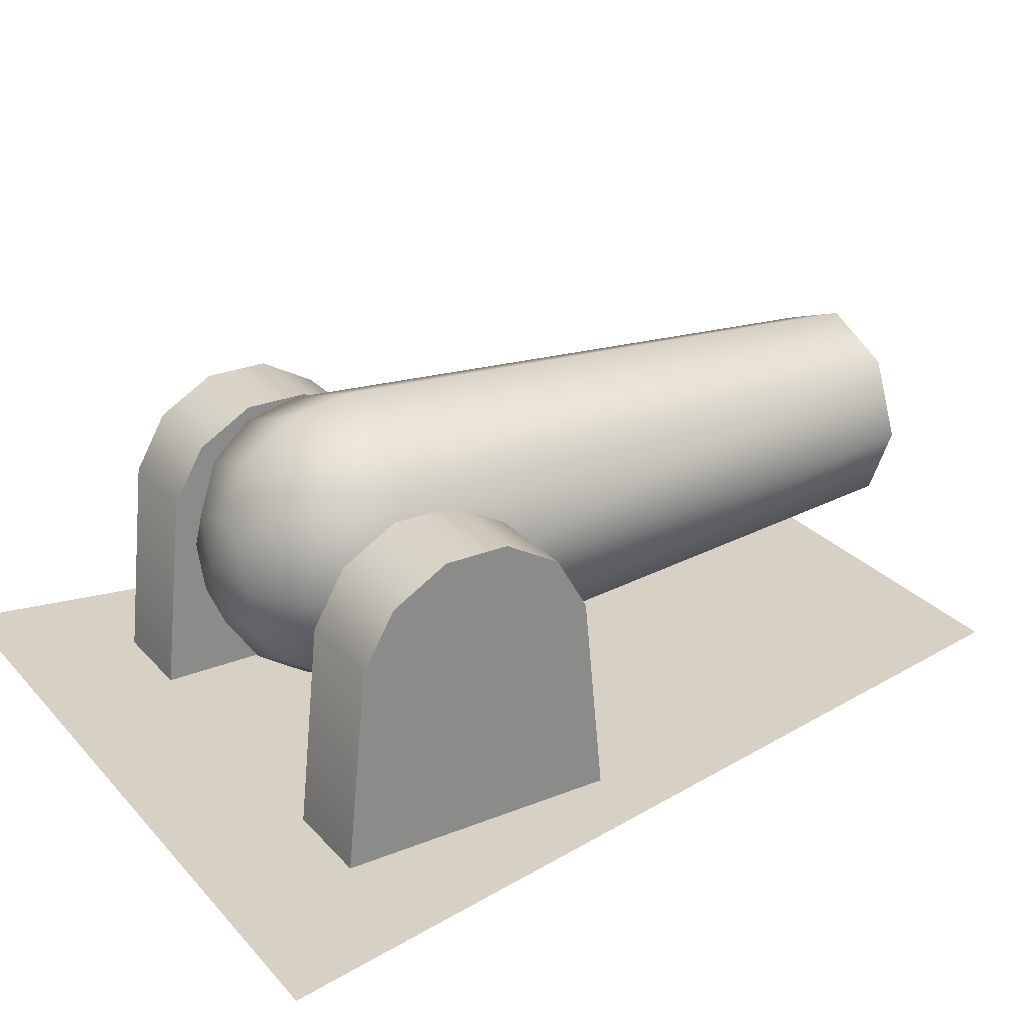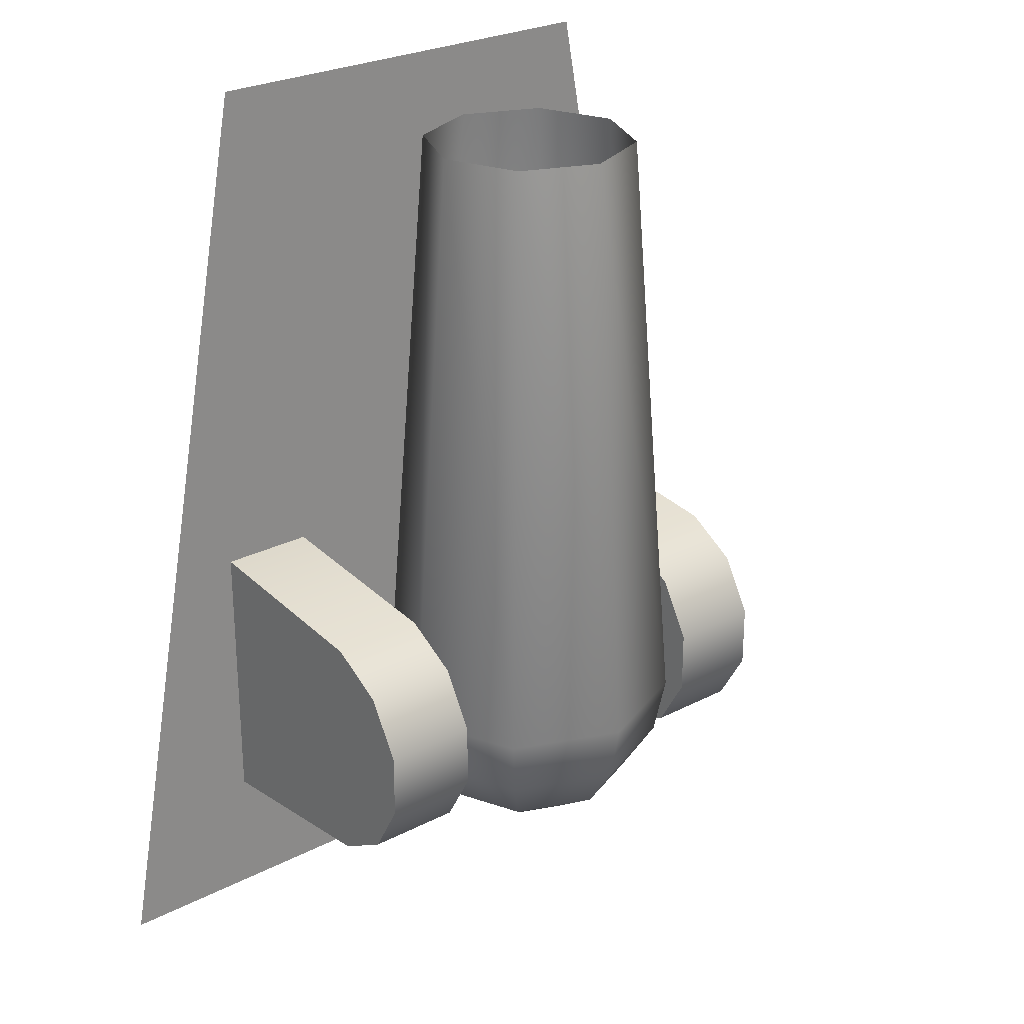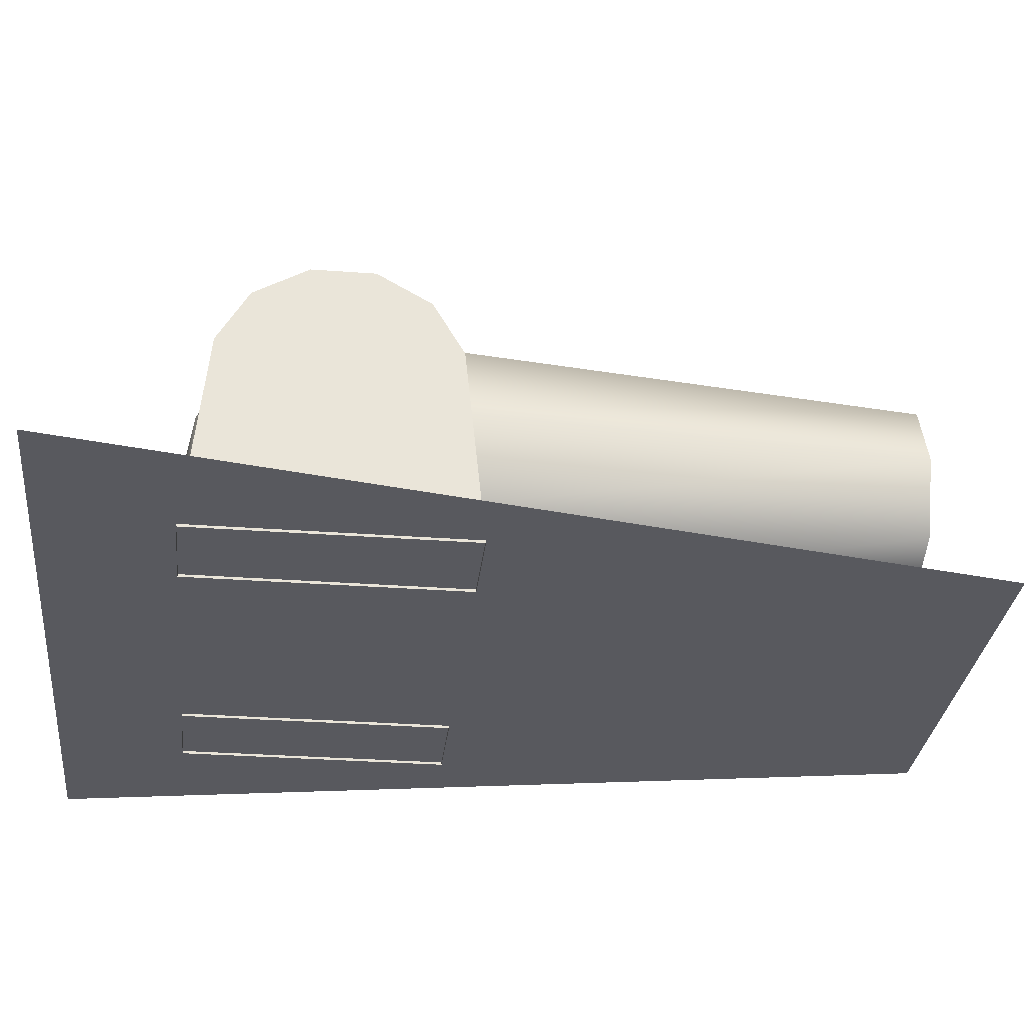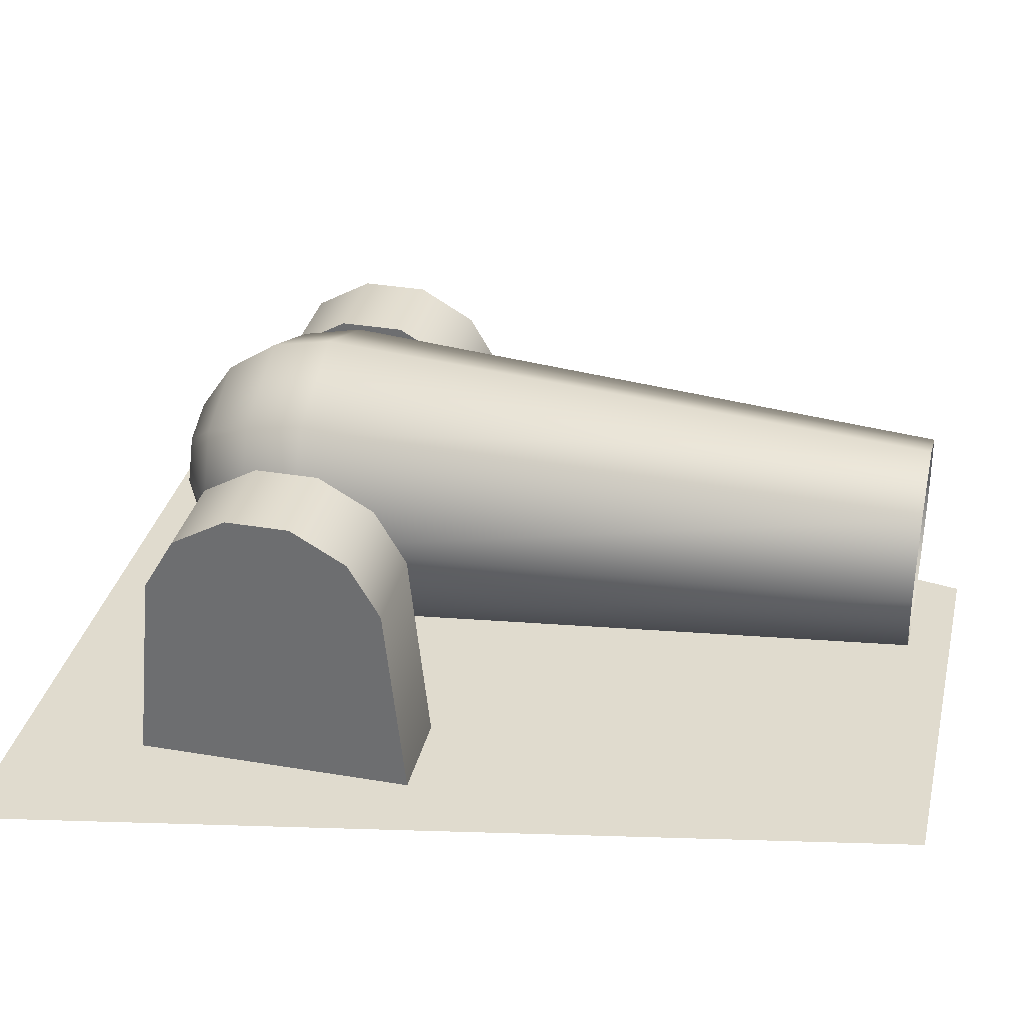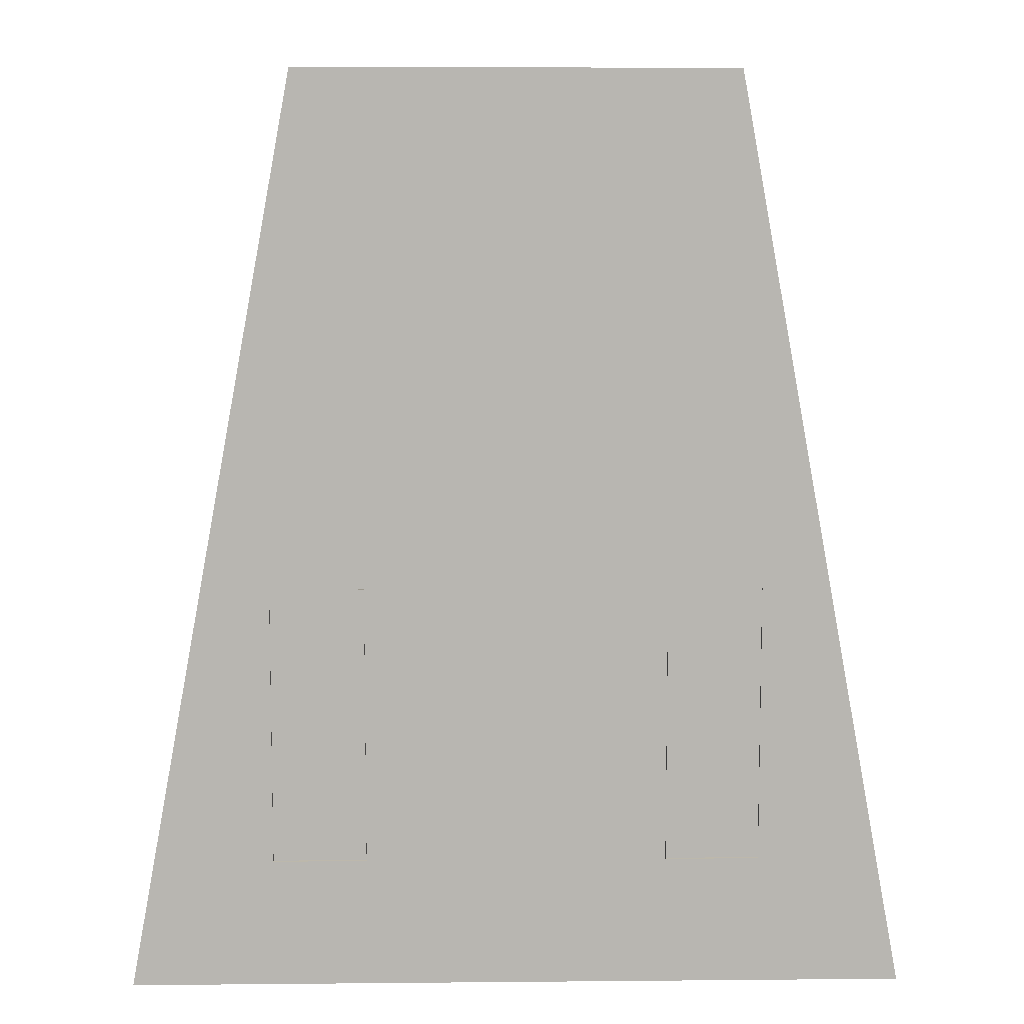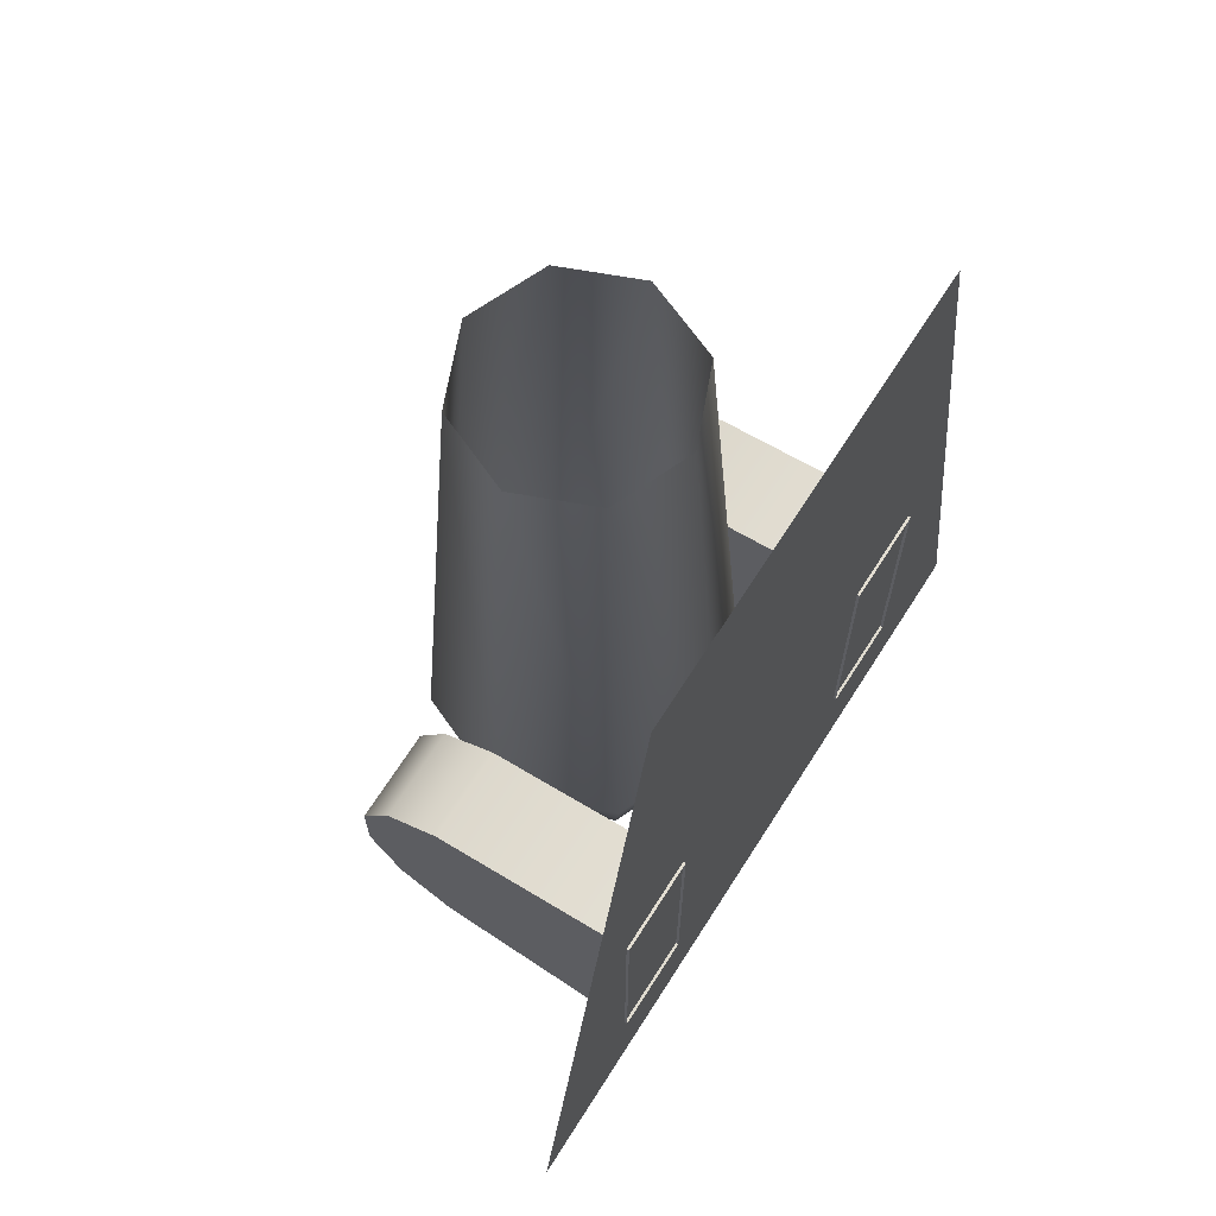
<metadata>
{"format":"obj","ext":"obj","renderer":"f3d","projection":"perspective","resolution":1024,"background":"white","views":[{"elev":26.9,"azim":58.1,"up":"+Z"},{"elev":26.3,"azim":-39.1,"up":"+Y"},{"elev":-30.3,"azim":83.8,"up":"+Z"},{"elev":33.5,"azim":103.0,"up":"+Z"},{"elev":8.7,"azim":178.6,"up":"+Y"},{"elev":68.1,"azim":122.5,"up":"+Y"}]}
</metadata>
<code>
v -2.269 -1.29 -6.121e-08
v -2.269 -1.095 1.897
v -2.269 -0.8018 2.405
v -2.269 -0.2935 2.699
v -2.269 0.2935 2.699
v -2.269 0.8018 2.405
v -2.269 1.095 1.897
v -2.269 1.29 -6.121e-08
v -1.4 -1.095 1.897
v -1.4 -1.29 -6.121e-08
v -1.4 -0.8018 2.405
v -1.4 -0.2935 2.699
v -1.4 0.2935 2.699
v -1.4 0.8018 2.405
v -1.4 1.095 1.897
v -1.4 1.29 -6.121e-08
v 2.269 1.29 6.121e-08
v 2.269 1.095 1.897
v 2.269 0.8018 2.405
v 2.269 0.2935 2.699
v 2.269 -0.2935 2.699
v 2.269 -0.8018 2.405
v 2.269 -1.095 1.897
v 2.269 -1.29 6.121e-08
v 1.4 -1.29 6.121e-08
v 1.4 -1.095 1.897
v 1.4 -0.8018 2.405
v 1.4 -0.2935 2.699
v 1.4 0.2935 2.699
v 1.4 0.8018 2.405
v 1.4 1.095 1.897
v 1.4 1.29 6.121e-08
v -0.6882 5.62 2.585
v -0.6079 5.62 2.505
v -0.8596 5.62 1.897
v -0.9733 5.62 1.897
v -2.596e-08 5.62 2.87
v -1.882e-08 5.62 2.757
v 0.6882 5.62 2.585
v 0.6079 5.62 2.505
v 0.9733 5.62 1.897
v 0.8596 5.62 1.897
v 0.6882 5.62 1.209
v 0.6079 5.62 1.289
v 1.453e-07 5.62 0.9237
v 1.324e-07 5.62 1.037
v -0.6882 5.62 1.209
v -0.6079 5.62 1.289
v 0.3836 0.9119 1.513
v 0.5425 0.9119 1.897
v 0.3836 0.9119 2.281
v -8.07e-07 0.9119 2.439
v -0.3836 0.9119 2.281
v -0.5425 0.9119 1.897
v -0.3836 0.9119 1.513
v -7.115e-07 0.9119 1.355
v 0.9901 -3.14e-09 0.9069
v 1.4 -3.14e-09 1.897
v 1.936e-07 -3.14e-09 0.4968
v -0.9901 -3.14e-09 0.9069
v -1.4 -3.14e-09 1.897
v -0.9901 -3.14e-09 2.887
v -5.279e-08 -3.14e-09 3.297
v 0.9901 -3.14e-09 2.887
v 0.9148 -0.5359 0.9823
v 1.294 -0.5359 1.897
v 1.76e-07 -0.5359 0.6034
v -0.9148 -0.5359 0.9823
v -1.294 -0.5359 1.897
v -0.9148 -0.5359 2.812
v -4.399e-08 -0.5359 3.191
v 0.9148 -0.5359 2.812
v 0.7001 -0.9901 1.197
v 0.9901 -0.9901 1.897
v 1.408e-07 -0.9901 0.9069
v -0.7001 -0.9901 1.197
v -0.9901 -0.9901 1.897
v -0.7001 -0.9901 2.597
v -3.519e-08 -0.9901 2.887
v 0.7001 -0.9901 2.597
v 0.3789 -1.294 1.518
v 0.5359 -1.294 1.897
v 7.919e-08 -1.294 1.361
v -0.3789 -1.294 1.518
v -0.5359 -1.294 1.897
v -0.3789 -1.294 2.276
v -1.76e-08 -1.294 2.433
v 0.3789 -1.294 2.276
v 8.798e-09 -1.4 1.897
v -3.607 -2.492 0.025
v 3.607 -2.492 0.025
v 2.024 6 0.025
v -2.024 6 0.025
g o4 cannon_base toon_cannon
f 1 2 3 4 5 6 7 8
f 9 2 1 10
f 11 3 2 9
f 12 4 3 11
f 13 5 4 12
f 14 6 5 13
f 15 7 6 14
f 16 8 7 15
f 16 15 14 13 12 11 9 10
g o4_1 cannon_base toon_cannon
f 17 18 19 20 21 22 23 24
f 25 24 23 26
f 26 23 22 27
f 27 22 21 28
f 28 21 20 29
f 29 20 19 30
f 30 19 18 31
f 31 18 17 32
f 25 26 27 28 29 30 31 32
g cannon toon_cannon
f 33 34 35 36
f 37 38 34 33
f 37 39 40 38
f 39 41 42 40
f 41 43 44 42
f 43 45 46 44
f 45 47 48 46
f 47 36 35 48
f 44 49 50 42
f 42 50 51 40
f 40 51 52 38
f 38 52 53 34
f 34 53 54 35
f 35 54 55 48
f 48 55 56 46
f 46 56 49 44
f 49 56 55 54 53 52 51 50
f 57 43 41 58
f 59 45 43 57
f 60 47 45 59
f 61 36 47 60
f 62 33 36 61
f 63 37 33 62
f 64 39 37 63
f 58 41 39 64
f 65 57 58 66
f 67 59 57 65
f 68 60 59 67
f 69 61 60 68
f 70 62 61 69
f 71 63 62 70
f 72 64 63 71
f 66 58 64 72
f 73 65 66 74
f 75 67 65 73
f 76 68 67 75
f 77 69 68 76
f 78 70 69 77
f 79 71 70 78
f 80 72 71 79
f 74 66 72 80
f 81 73 74 82
f 83 75 73 81
f 84 76 75 83
f 85 77 76 84
f 86 78 77 85
f 87 79 78 86
f 88 80 79 87
f 82 74 80 88
f 89 81 82
f 89 83 81
f 89 84 83
f 89 85 84
f 89 86 85
f 89 87 86
f 89 88 87
f 89 82 88
g o1 square_drop_shadow
f 90 91 92 93

</code>
